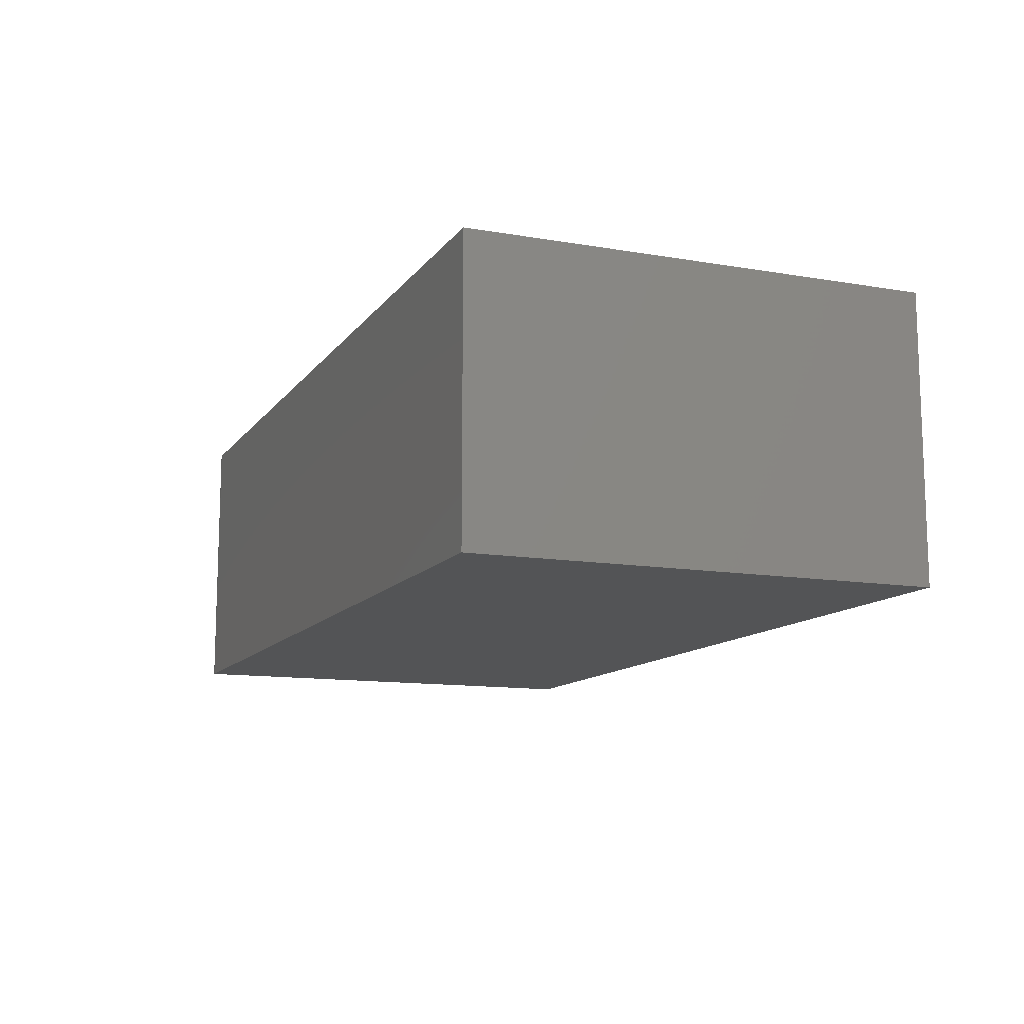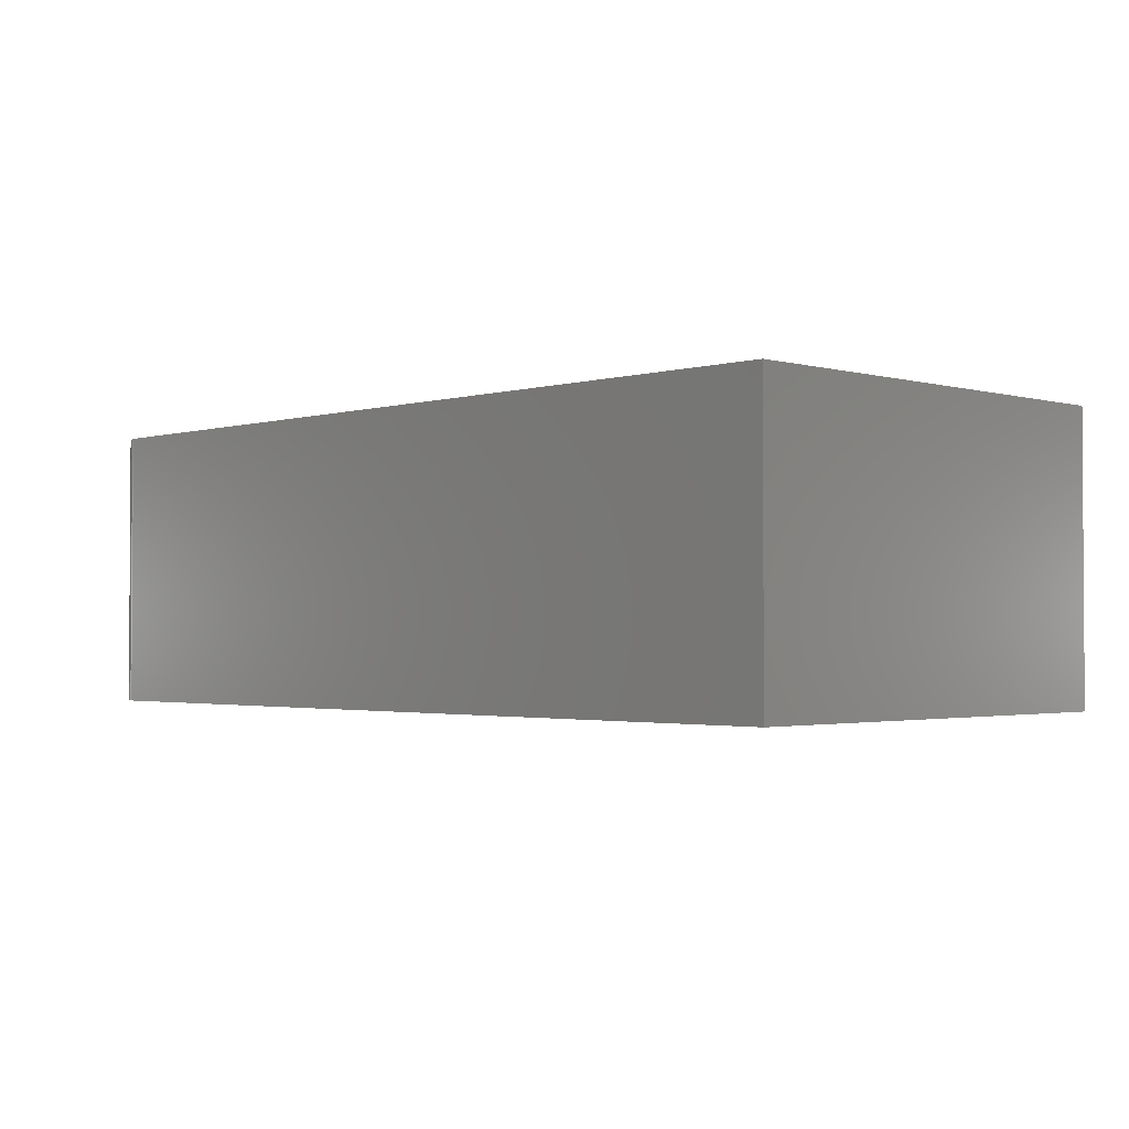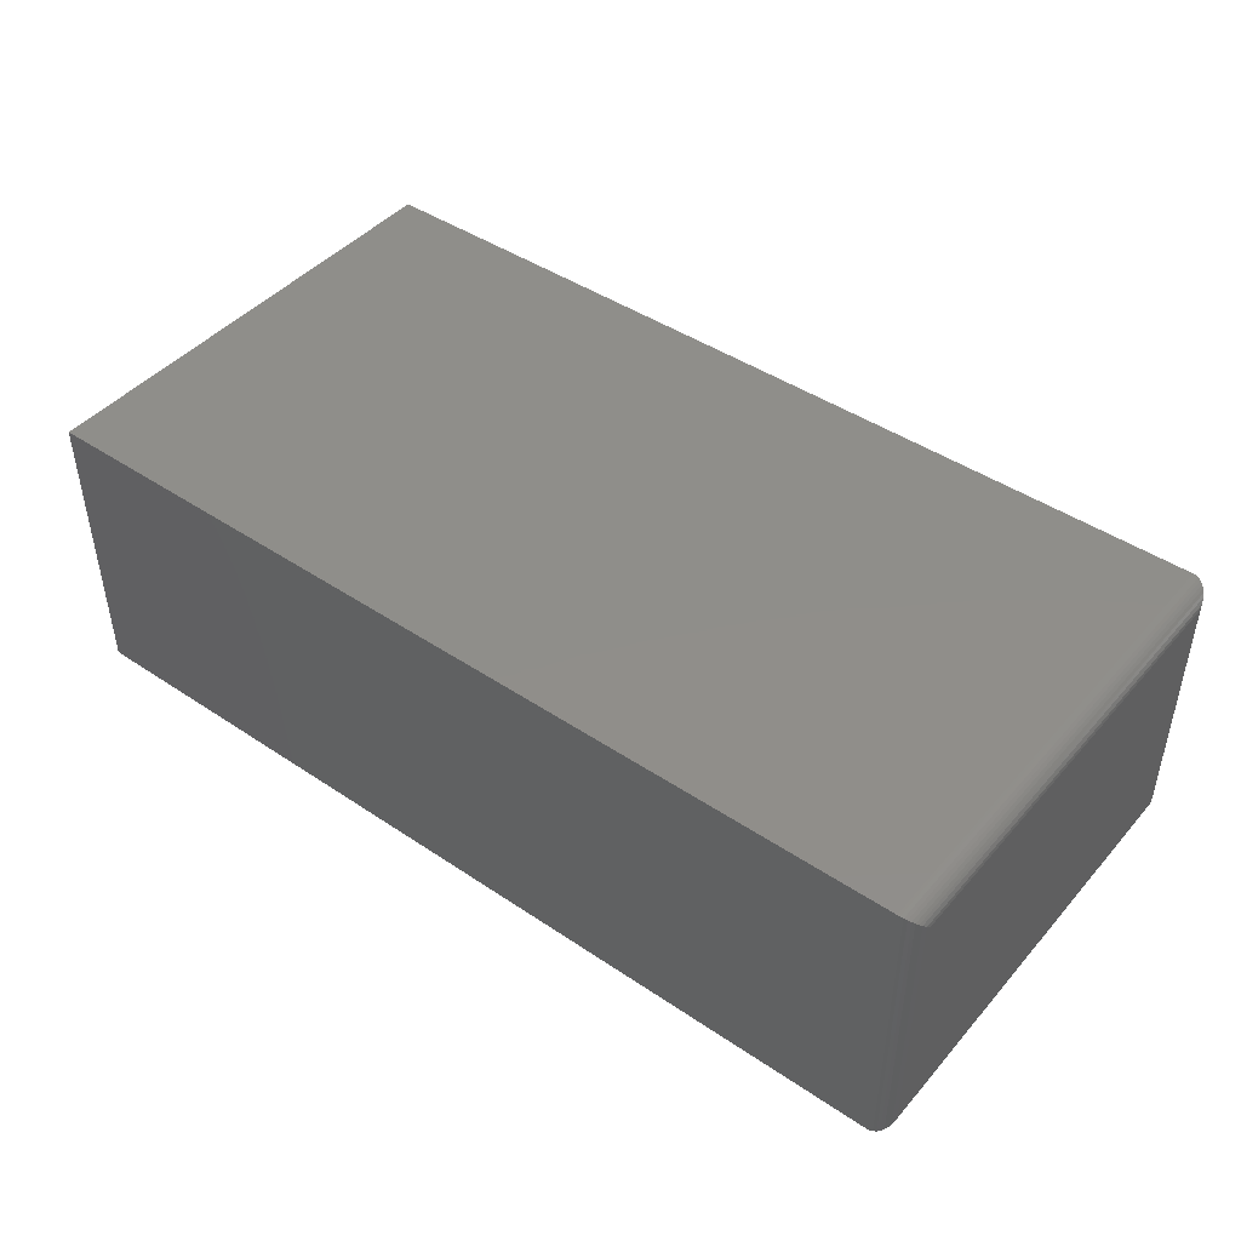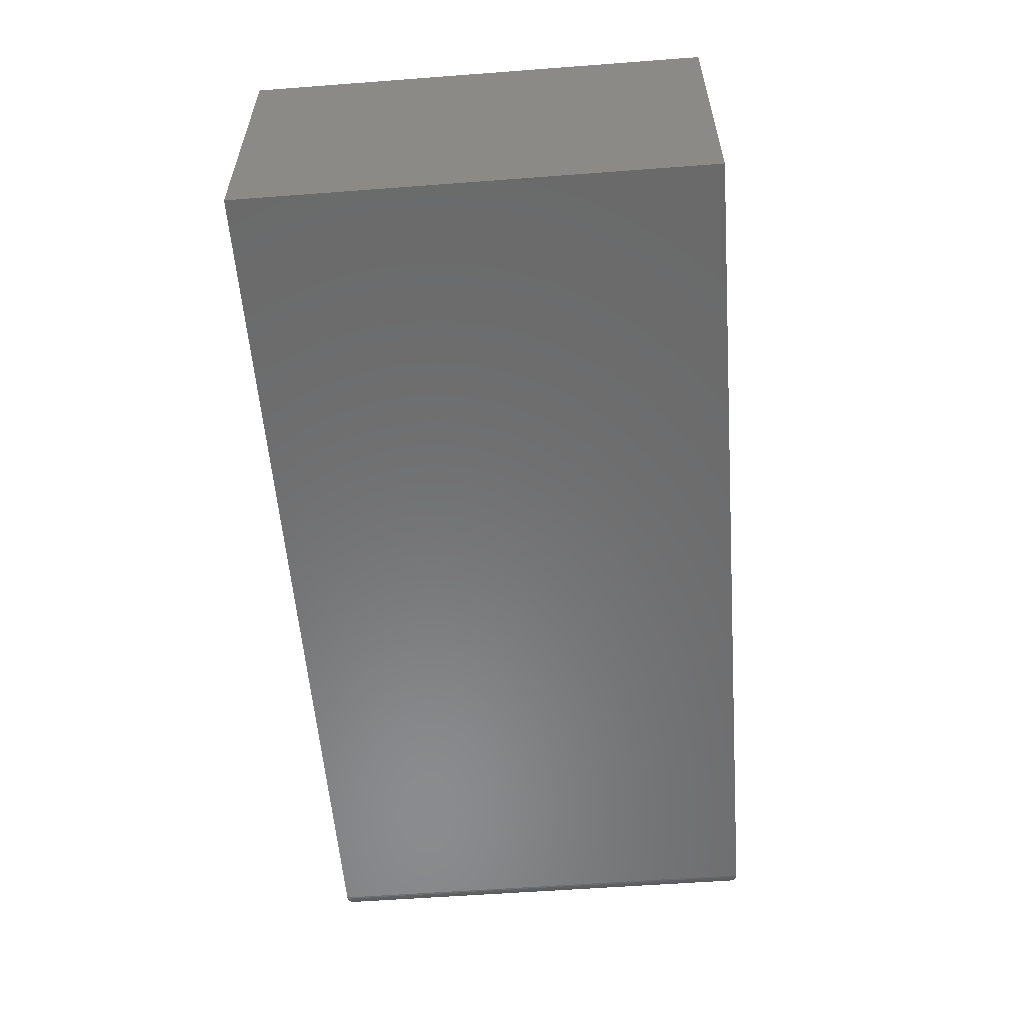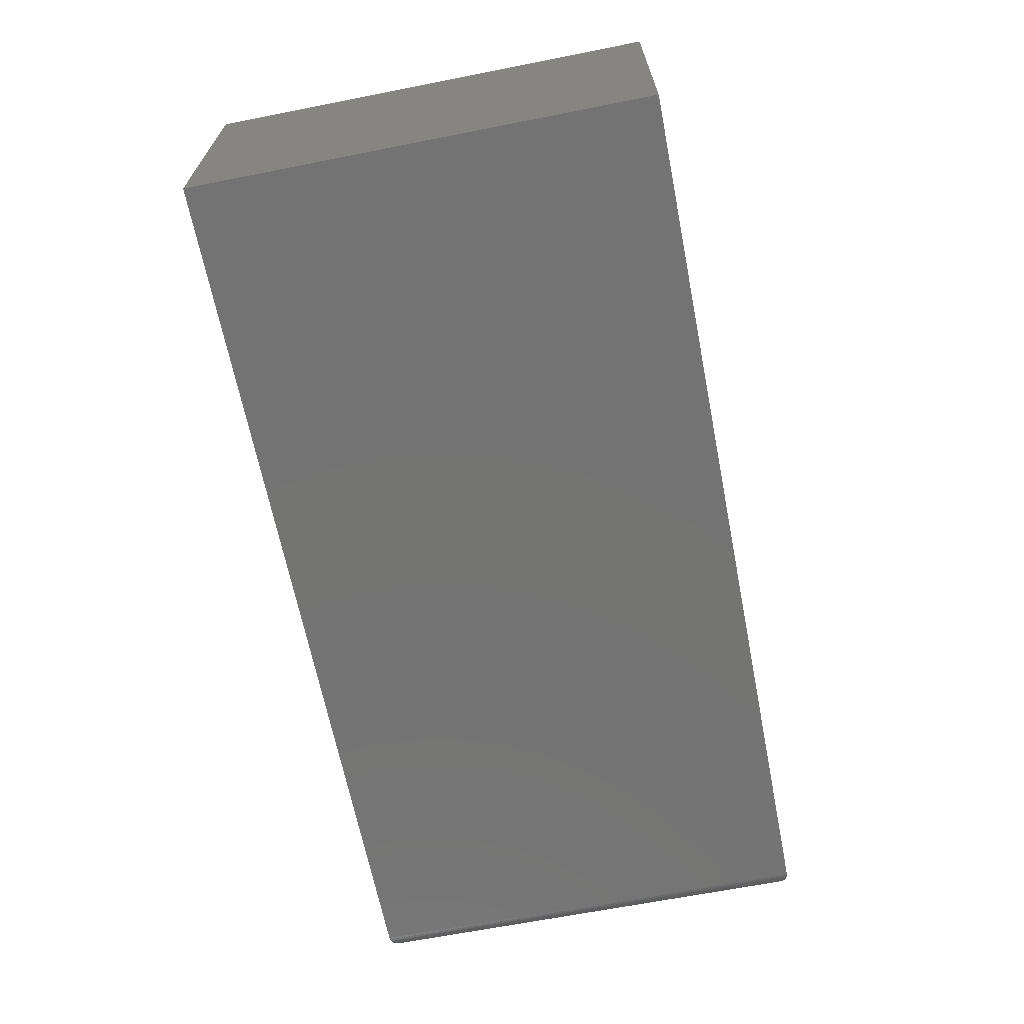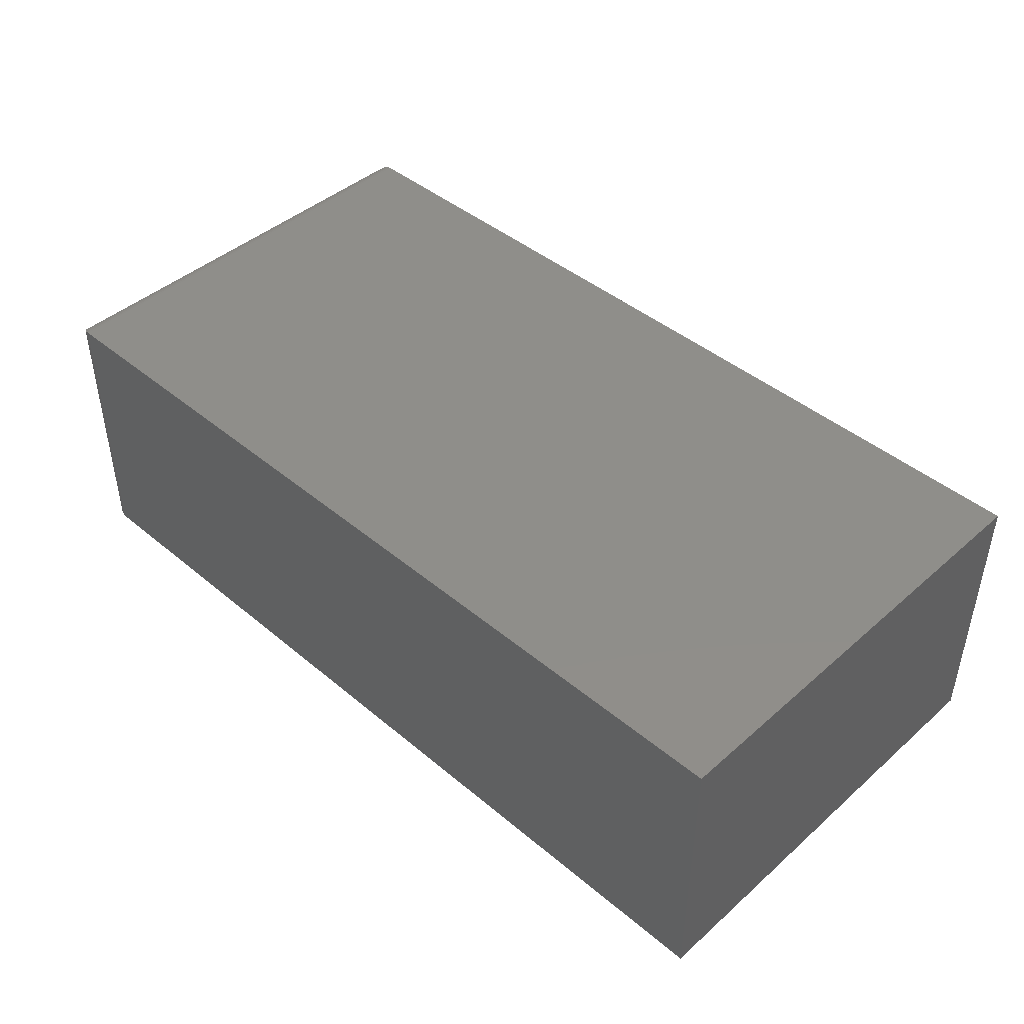
<metadata>
{"format":"stl","ext":"stl","renderer":"f3d","projection":"perspective","resolution":1024,"background":"white","views":[{"elev":-12.0,"azim":-112.1,"up":"+Y"},{"elev":-2.0,"azim":-134.3,"up":"+Y"},{"elev":44.7,"azim":38.0,"up":"+Y"},{"elev":-56.8,"azim":-85.5,"up":"+Y"},{"elev":-65.9,"azim":-78.8,"up":"+Y"},{"elev":44.0,"azim":-135.7,"up":"+Y"}]}
</metadata>
<code>
# stl→obj: 44 verts, 84 faces
v 0 -0.2344 0
v 0.7344 -0.2344 -4.497e-17
v 2.32e-17 -0.2344 0.3789
v 0.7344 -0.2344 0.3789
v 0 0 0
v 2.32e-17 0 0.3789
v 0.7344 0 -4.497e-17
v 0.7344 6.939e-18 0.3789
v 0.75 -0.2188 0.01562
v 0.75 -0.01562 0.01562
v 0.75 -0.2188 0.3633
v 0.75 -0.01562 0.3633
v 0.7496 -0.01195 0.01195
v 0.7496 -0.01195 0.367
v 0.7411 -0.001535 0.001535
v 0.7433 -0.002811 0.3761
v 0.7433 -0.002811 0.002811
v 0.7453 -0.004419 0.3745
v 0.7453 -0.004419 0.004419
v 0.7469 -0.006313 0.3726
v 0.7469 -0.006313 0.006313
v 0.7482 -0.008436 0.3705
v 0.7482 -0.008436 0.008436
v 0.7363 -0.0001198 0.0001198
v 0.7363 -0.0001198 0.3788
v 0.7388 -0.0006303 0.0006303
v 0.7388 -0.0006303 0.3783
v 0.7411 -0.001535 0.3774
v 0.7496 -0.2224 0.01195
v 0.7482 -0.2259 0.008436
v 0.7469 -0.2281 0.006313
v 0.7453 -0.23 0.004419
v 0.7433 -0.2316 0.002811
v 0.7411 -0.2328 0.001535
v 0.7363 -0.2343 0.0001198
v 0.7388 -0.2337 0.0006303
v 0.7496 -0.2224 0.367
v 0.7482 -0.2259 0.3705
v 0.7469 -0.2281 0.3726
v 0.7453 -0.23 0.3745
v 0.7433 -0.2316 0.3761
v 0.7411 -0.2328 0.3774
v 0.7363 -0.2343 0.3788
v 0.7388 -0.2337 0.3783
f 1 2 3
f 3 2 4
f 5 6 7
f 7 6 8
f 4 8 3
f 3 8 6
f 9 10 11
f 11 10 12
f 1 5 2
f 2 5 7
f 12 13 14
f 12 10 13
f 15 16 17
f 17 16 18
f 17 18 19
f 19 18 20
f 19 20 21
f 21 20 22
f 21 22 23
f 23 22 14
f 23 14 13
f 7 8 24
f 24 8 25
f 24 25 26
f 26 25 27
f 26 27 15
f 15 27 28
f 15 28 16
f 10 29 13
f 10 9 29
f 13 29 30
f 13 30 23
f 23 30 31
f 23 31 21
f 21 31 32
f 21 32 19
f 19 32 33
f 19 33 17
f 17 33 34
f 2 7 35
f 35 7 24
f 35 24 36
f 36 24 26
f 36 26 34
f 34 26 15
f 34 15 17
f 9 37 29
f 9 11 37
f 29 37 38
f 29 38 30
f 30 38 39
f 30 39 31
f 31 39 40
f 31 40 32
f 32 40 41
f 32 41 33
f 33 41 42
f 4 2 43
f 43 2 35
f 43 35 44
f 44 35 36
f 44 36 42
f 42 36 34
f 42 34 33
f 11 14 37
f 11 12 14
f 28 41 16
f 16 41 40
f 16 40 18
f 18 40 39
f 18 39 20
f 20 39 38
f 20 38 22
f 22 38 37
f 22 37 14
f 8 4 25
f 25 4 43
f 25 43 27
f 27 43 44
f 27 44 28
f 28 44 42
f 28 42 41
f 3 6 1
f 1 6 5

</code>
